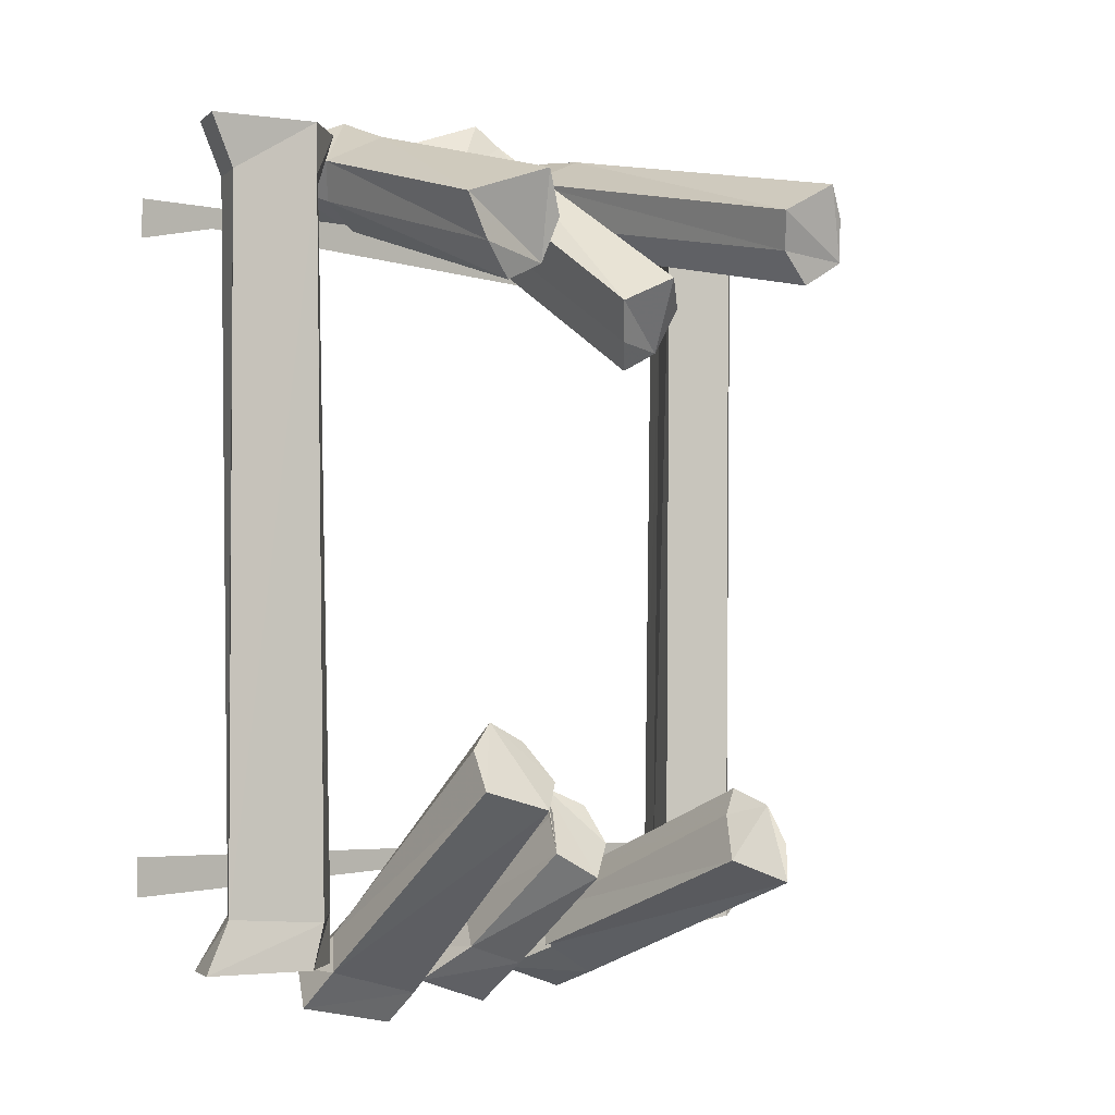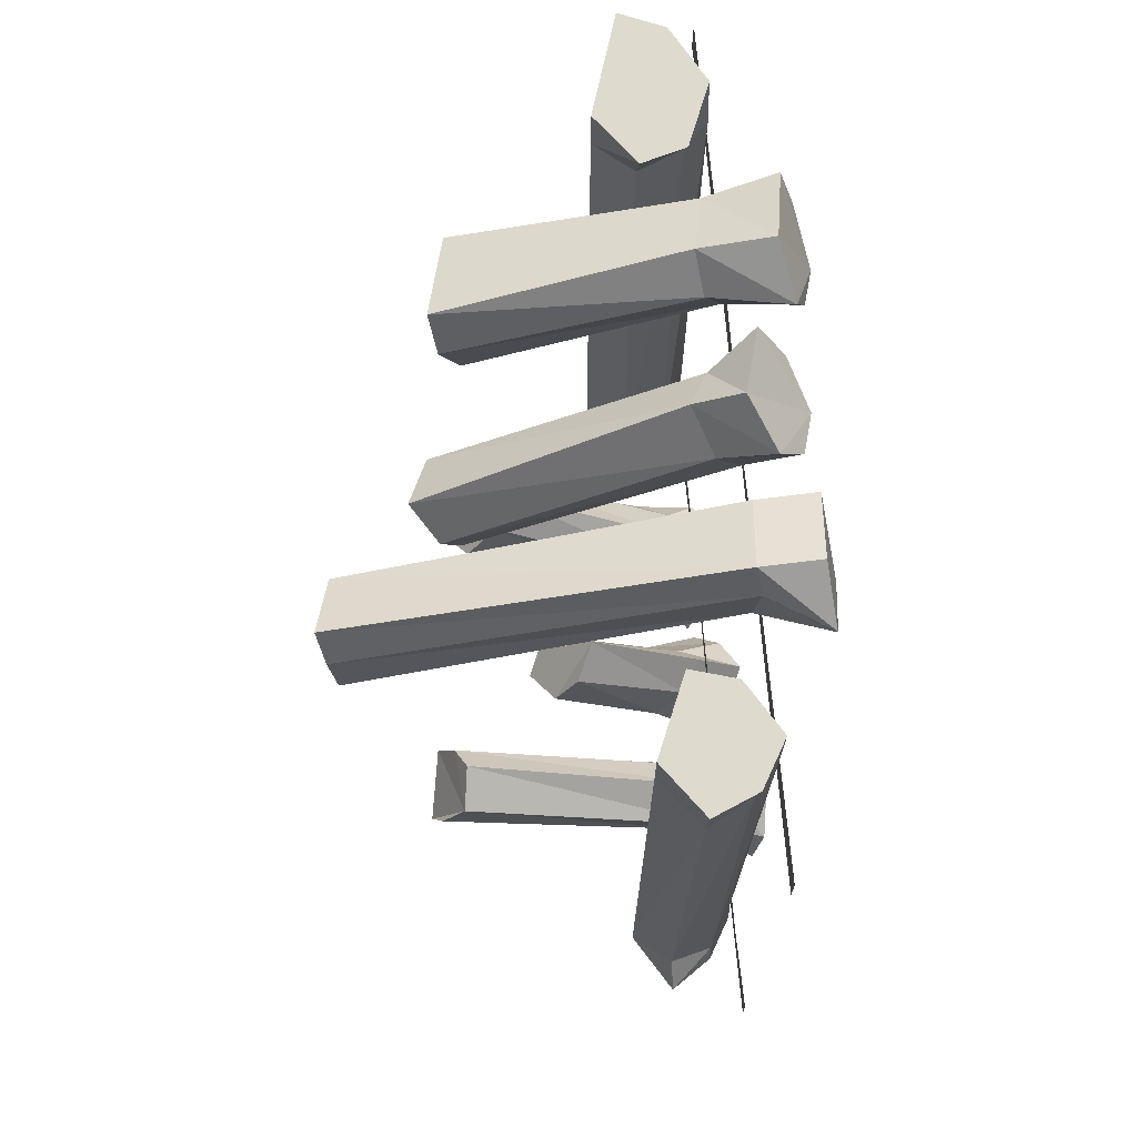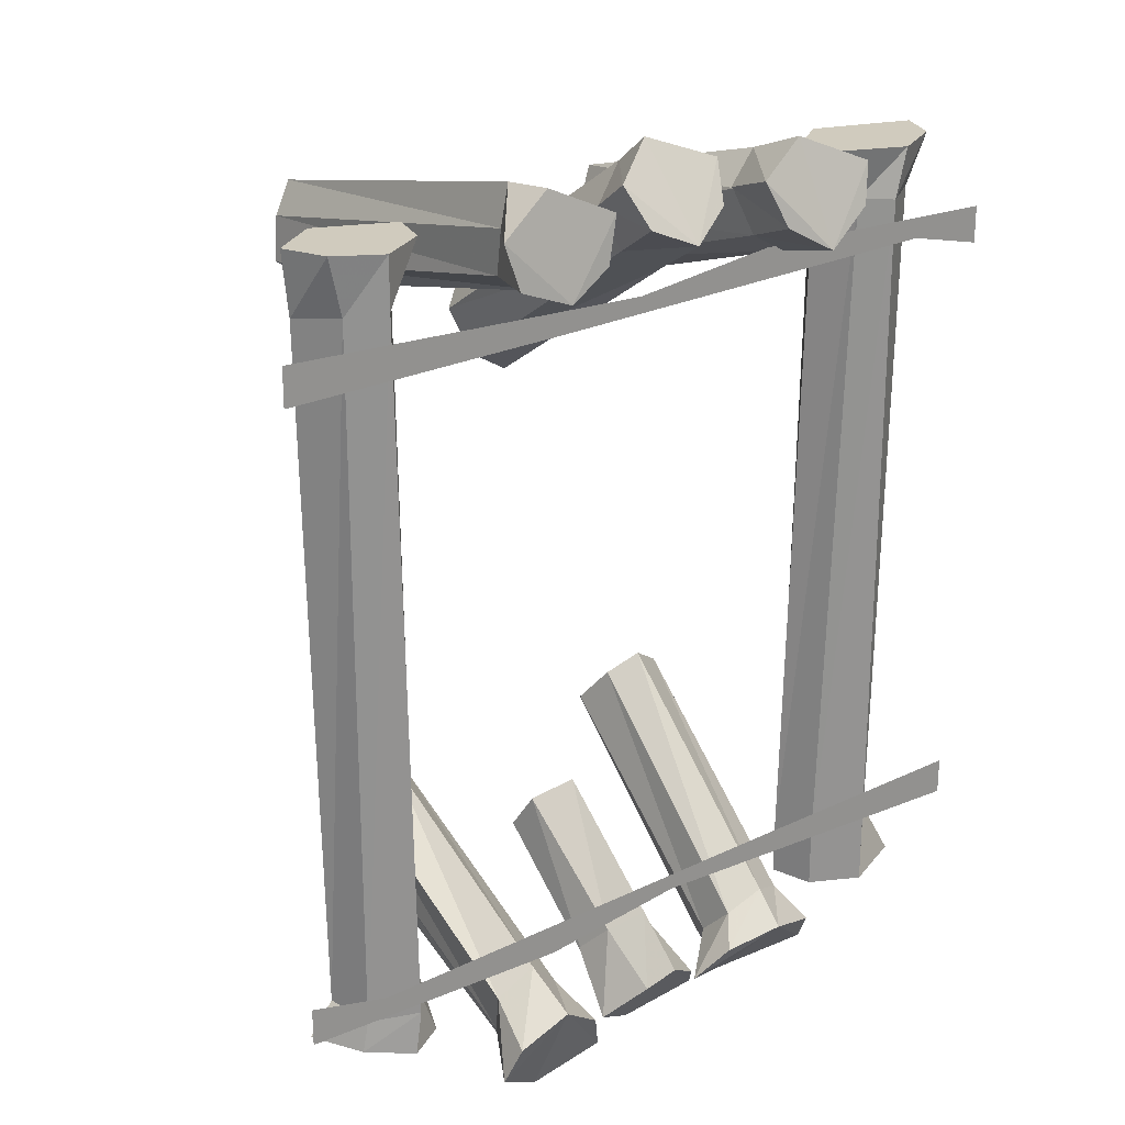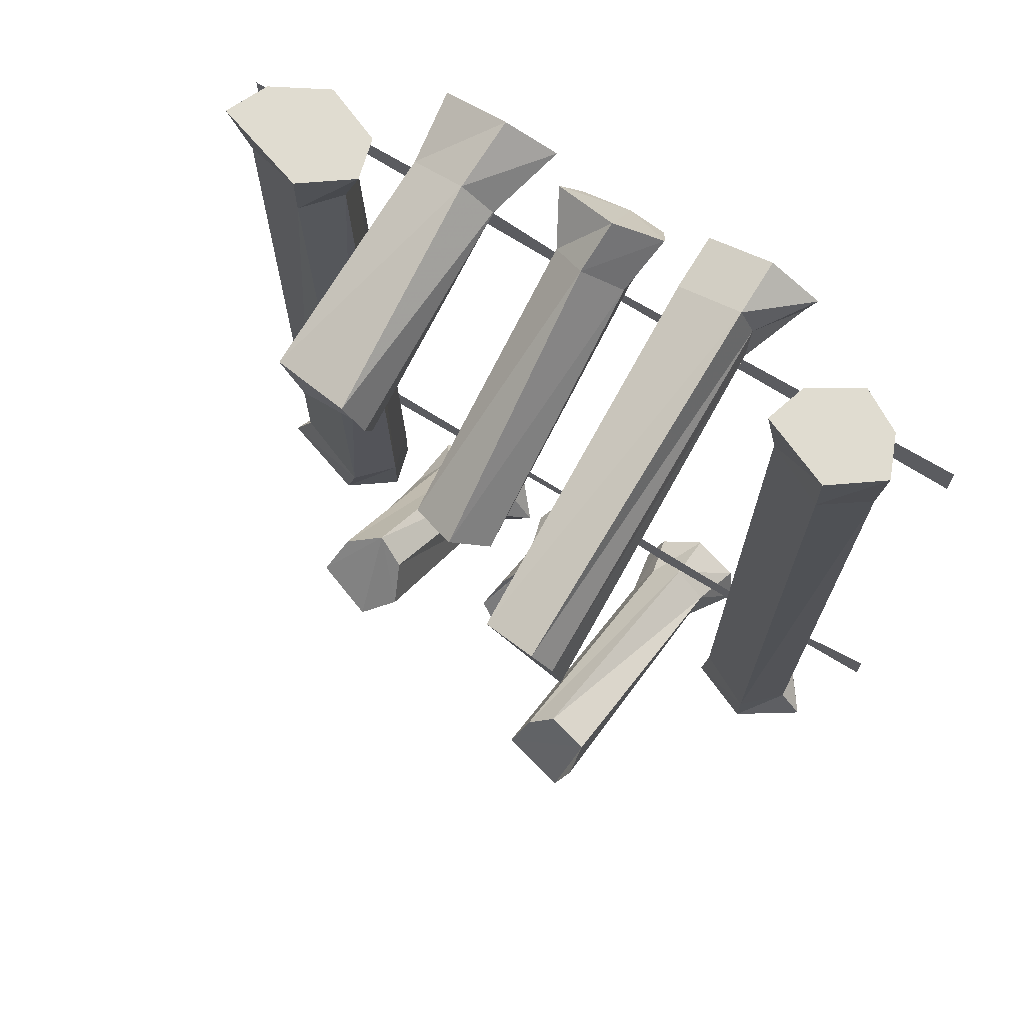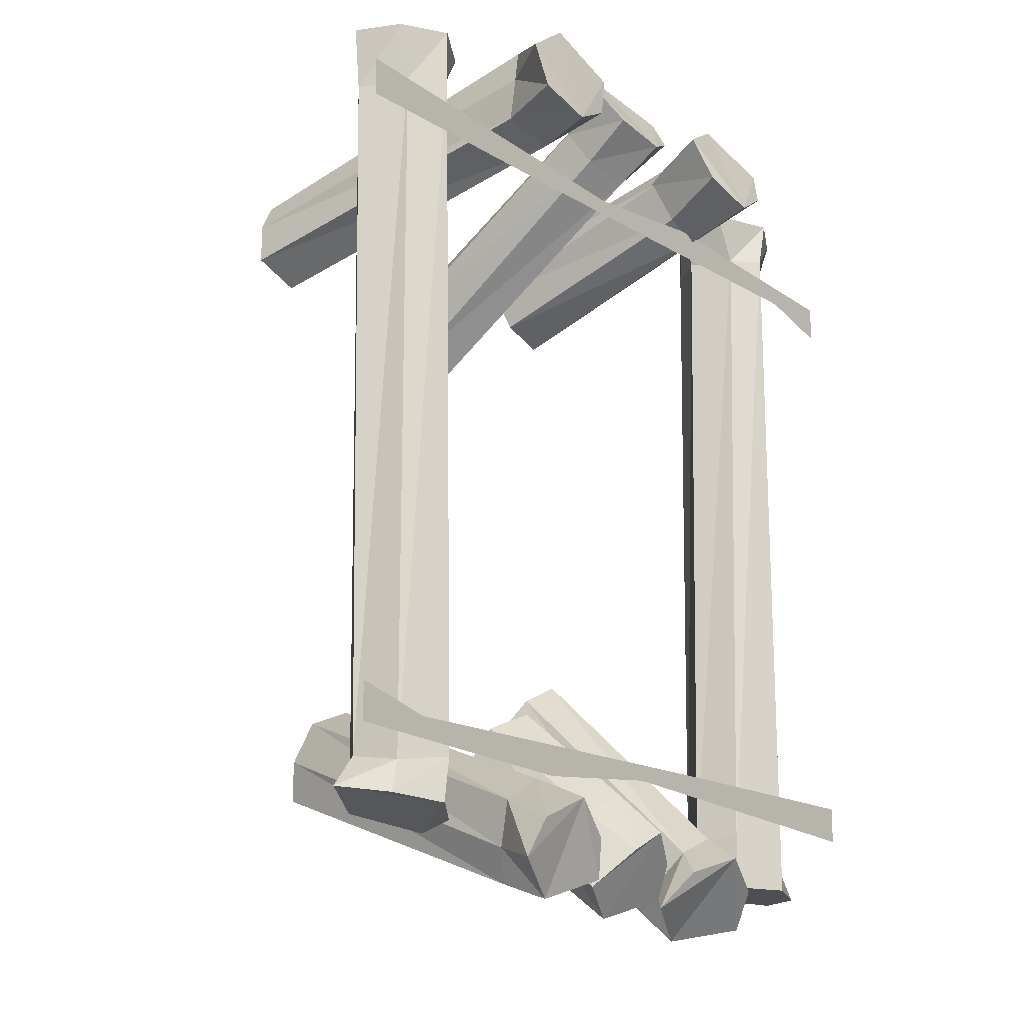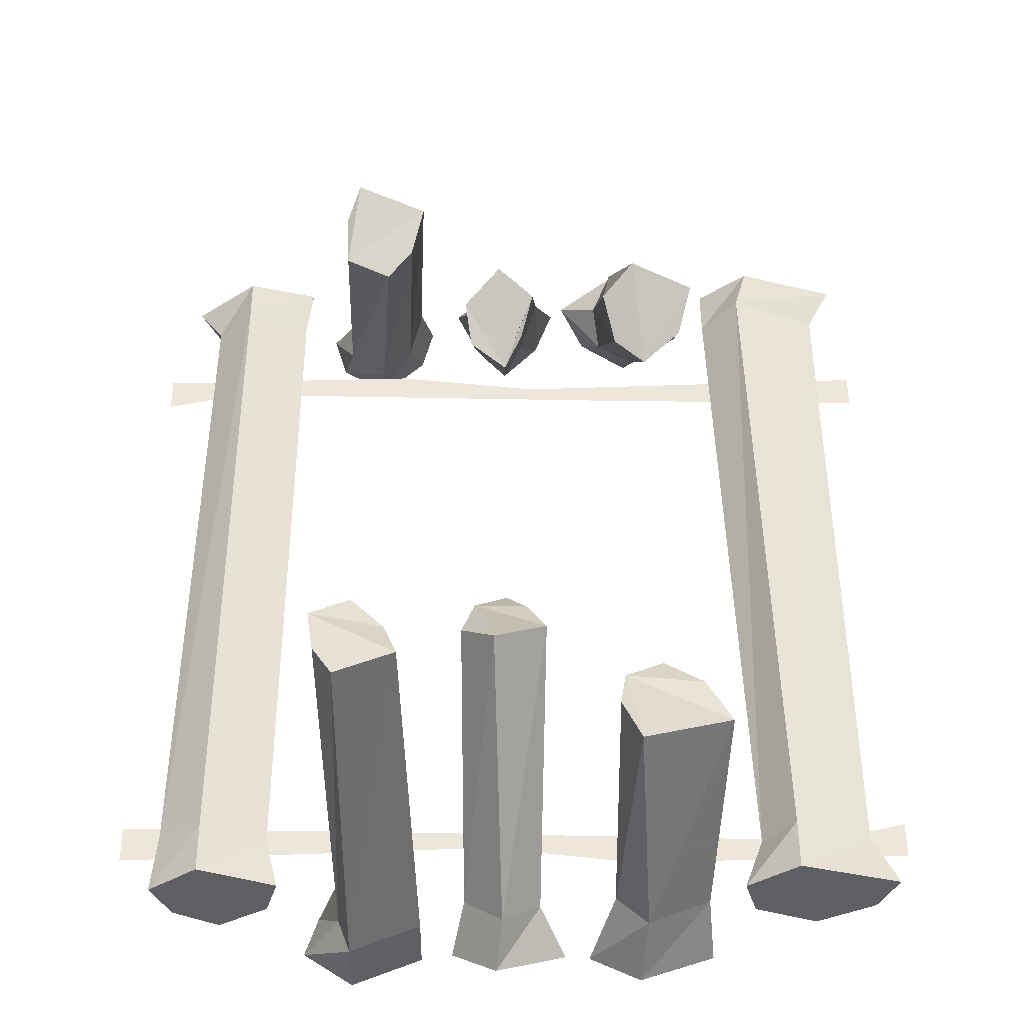
<metadata>
{"format":"obj","ext":"obj","renderer":"f3d","projection":"perspective","resolution":1024,"background":"white","views":[{"elev":-2.6,"azim":135.9,"up":"+Z"},{"elev":71.2,"azim":-95.0,"up":"+Z"},{"elev":23.5,"azim":-37.2,"up":"+Z"},{"elev":69.5,"azim":-147.8,"up":"+Z"},{"elev":-17.9,"azim":-51.5,"up":"+Z"},{"elev":50.4,"azim":-0.4,"up":"+Y"}]}
</metadata>
<code>
o ground_decor/broken_rope_bridge
v -48 0 -55
v -54 -6 -55
v -56 -6 54
v -49 0 56
v -38 -5 -55
v -37 -5 -64
v -48 0 -62
v -58 -6 -60
v -52 -13 -56
v -52 -13 55
v -54 -13 64
v -57 -6 64
v -49 0 64
v -39 -5 56
v -42 -12 -55
v -39 -12 -63
v -46 -17 -62
v -53 -13 -61
v -45 -17 -55
v -47 -17 56
v -47 -17 64
v -37 -5 64
v -44 -12 54
v -39 -12 64
v 42 0 -57
v 36 -6 -56
v 39 -6 56
v 44 0 56
v 56 -5 -56
v 60 -5 -64
v 44 0 -64
v 36 -6 -64
v 38 -13 -55
v 42 -13 56
v 38 -13 64
v 36 -6 64
v 44 0 64
v 56 -5 56
v 51 -12 -56
v 57 -12 -64
v 46 -17 -64
v 38 -13 -64
v 46 -17 -56
v 46 -17 56
v 48 -17 64
v 60 -5 64
v 53 -12 56
v 57 -12 64
v -18 -17 47
v 51 -17 49
v 20 -17 53
v -4 -17 50
v -64 -17 46
v -64 -17 52
v 64 -17 46
v 64 -17 52
v 18 -17 -48
v -51 -17 -50
v -20 -17 -54
v 4 -17 -51
v 64 -17 -47
v 64 -17 -53
v -64 -17 -47
v -64 -17 -53
v -1 3 -38
v 2 7 -42
v 4 11 -48
v -2 14 -52
v -8 10 -47
v -7 6 -41
v -6 -13 -57
v -1 -16 -54
v 1 7 -42
v 2 -13 -58
v 5 -8 -64
v -3 -5 -67
v -8 -9 -63
v -3 -14 -74
v -10 -17 -70
v -8 -8 -62
v 8 -17 -70
v -1 -24 -61
v -5 -22 -64
v 5 -21 -65
v -6 23 31
v -8 26 38
v -3 30 42
v 5 27 38
v 2 24 32
v -1 21 28
v -1 -18 54
v -7 -16 57
v -8 -12 63
v -2 -9 68
v 4 -12 64
v 1 -16 58
v 6 -23 63
v -1 -26 59
v -8 -24 62
v -10 -20 68
v -3 -16 73
v 8 -19 69
v -26 33 -53
v -28 31 -47
v -28 27 -41
v -15 31 -49
v -17 -14 -66
v -26 -12 -71
v -29 -14 -66
v -30 -16 -59
v -21 26 -38
v -17 28 -42
v -19 -16 -60
v -24 -17 -55
v -24 -26 -59
v -17 -24 -64
v -17 -12 -66
v -15 -22 -70
v -26 -20 -74
v -34 -23 -69
v -32 -25 -63
v -30 41 46
v -29 42 53
v -26 43 58
v -17 41 53
v -19 39 47
v -24 39 42
v -21 -17 54
v -28 -15 57
v -28 -16 64
v -26 -15 70
v -15 -16 65
v -17 -17 58
v -17 -26 59
v -24 -27 55
v -32 -26 58
v -34 -25 65
v -26 -24 71
v -15 -25 66
v 17 21 43
v 16 24 50
v 19 25 57
v 33 22 52
v 29 22 45
v 23 20 40
v 23 -17 52
v 18 -16 55
v 16 -14 62
v 21 -12 67
v 31 -14 62
v 29 -16 56
v 30 -27 60
v 22 -29 55
v 15 -27 59
v 16 -13 62
v 12 -25 66
v 20 -23 71
v 32 -25 66
v 23 16 -27
v 29 19 -31
v 31 24 -37
v 21 27 -40
v 16 23 -36
v 18 18 -30
v 17 -16 -61
v 23 -17 -58
v 29 -14 -61
v 33 -9 -66
v 19 -6 -70
v 16 -11 -66
v 10 -16 -71
v 14 -20 -65
v 22 -23 -62
v 32 -19 -66
v 34 -15 -72
v 20 -11 -75
f 1 2 3
f 1 3 4
f 1 4 5
f 1 5 6
f 1 6 7
f 1 7 2
f 2 7 8
f 2 8 9
f 2 9 10
f 2 10 3
f 3 10 11
f 3 11 12
f 3 12 4
f 4 12 13
f 4 13 14
f 4 14 5
f 5 14 15
f 5 15 16
f 5 16 6
f 6 16 17
f 6 17 7
f 7 17 8
f 8 17 18
f 8 18 9
f 9 18 19
f 9 19 20
f 9 20 10
f 10 20 21
f 10 21 11
f 11 21 12
f 12 21 13
f 13 21 22
f 13 22 14
f 14 22 23
f 14 23 15
f 15 23 19
f 15 19 17
f 15 17 16
f 19 23 20
f 20 23 24
f 20 24 21
f 21 24 22
f 22 24 23
f 18 17 19
f 25 26 27
f 25 27 28
f 25 28 29
f 25 29 30
f 25 30 31
f 25 31 26
f 26 31 32
f 26 32 33
f 26 33 34
f 26 34 27
f 27 34 35
f 27 35 36
f 27 36 28
f 28 36 37
f 28 37 38
f 28 38 29
f 29 38 39
f 29 39 40
f 29 40 30
f 30 40 41
f 30 41 31
f 31 41 32
f 32 41 42
f 32 42 33
f 33 42 43
f 33 43 44
f 33 44 34
f 34 44 45
f 34 45 35
f 35 45 36
f 36 45 37
f 37 45 46
f 37 46 38
f 38 46 47
f 38 47 39
f 39 47 43
f 39 43 41
f 39 41 40
f 43 47 44
f 44 47 48
f 44 48 45
f 45 48 46
f 46 48 47
f 42 41 43
f 49 50 51
f 49 51 52
f 49 52 53
f 53 52 54
f 50 55 56
f 50 56 51
f 57 58 59
f 57 59 60
f 57 60 61
f 61 60 62
f 58 63 64
f 58 64 59
f 65 66 67
f 65 67 68
f 65 68 69
f 65 69 70
f 65 70 71
f 65 71 72
f 65 72 73
f 73 72 74
f 73 74 67
f 67 74 75
f 67 75 68
f 68 75 76
f 68 76 69
f 69 76 77
f 69 77 70
f 70 77 71
f 78 79 80
f 78 80 76
f 78 76 81
f 78 81 82
f 78 82 79
f 79 82 83
f 79 83 71
f 79 71 80
f 83 82 72
f 83 72 71
f 82 84 74
f 82 74 72
f 84 81 75
f 84 75 74
f 81 76 75
f 82 81 84
f 85 86 87
f 85 87 88
f 85 88 89
f 85 89 90
f 85 90 91
f 85 91 92
f 85 92 86
f 86 92 93
f 86 93 87
f 87 93 94
f 87 94 88
f 88 94 95
f 88 95 89
f 89 95 96
f 89 96 90
f 90 96 91
f 91 96 97
f 91 97 98
f 91 98 92
f 92 98 99
f 92 99 93
f 93 99 100
f 93 100 94
f 94 100 101
f 94 101 95
f 95 101 102
f 95 102 96
f 96 102 97
f 97 102 98
f 98 102 101
f 98 101 100
f 98 100 99
f 103 104 105
f 103 105 106
f 103 106 107
f 103 107 108
f 103 108 104
f 104 108 109
f 104 109 105
f 105 109 110
f 105 110 111
f 105 111 112
f 105 112 106
f 106 112 113
f 106 113 107
f 110 114 111
f 111 114 112
f 112 114 113
f 113 114 115
f 113 115 116
f 113 116 117
f 117 116 118
f 117 118 108
f 108 118 119
f 108 119 109
f 109 119 120
f 109 120 110
f 110 120 121
f 110 121 114
f 114 121 115
f 115 121 120
f 115 120 119
f 115 119 118
f 115 118 116
f 122 123 124
f 122 124 125
f 122 125 126
f 122 126 127
f 122 127 128
f 122 128 129
f 122 129 123
f 123 129 130
f 123 130 124
f 124 130 131
f 124 131 125
f 125 131 132
f 125 132 126
f 126 132 133
f 126 133 127
f 127 133 128
f 128 133 134
f 128 134 135
f 128 135 129
f 129 135 136
f 129 136 130
f 130 136 137
f 130 137 131
f 131 137 138
f 131 138 132
f 132 138 139
f 132 139 133
f 133 139 134
f 134 139 135
f 135 139 138
f 135 138 137
f 135 137 136
f 140 141 142
f 140 142 143
f 140 143 144
f 140 144 145
f 140 145 146
f 140 146 147
f 140 147 141
f 141 147 148
f 141 148 142
f 142 148 149
f 142 149 143
f 143 149 150
f 143 150 144
f 144 150 151
f 144 151 145
f 145 151 146
f 146 151 152
f 146 152 153
f 146 153 147
f 147 153 154
f 147 154 155
f 155 154 156
f 155 156 149
f 149 156 157
f 149 157 150
f 150 157 158
f 150 158 151
f 151 158 152
f 152 158 153
f 153 158 157
f 153 157 156
f 153 156 154
f 159 160 161
f 159 161 162
f 159 162 163
f 159 163 164
f 159 164 165
f 159 165 166
f 159 166 160
f 160 166 167
f 160 167 161
f 161 167 168
f 161 168 162
f 162 168 169
f 162 169 163
f 163 169 170
f 163 170 164
f 164 170 165
f 165 170 171
f 165 171 172
f 165 172 166
f 166 172 173
f 166 173 167
f 167 173 174
f 167 174 168
f 168 174 175
f 168 175 169
f 169 175 176
f 169 176 170
f 170 176 171
f 171 176 173
f 171 173 172
f 173 176 175
f 173 175 174

</code>
